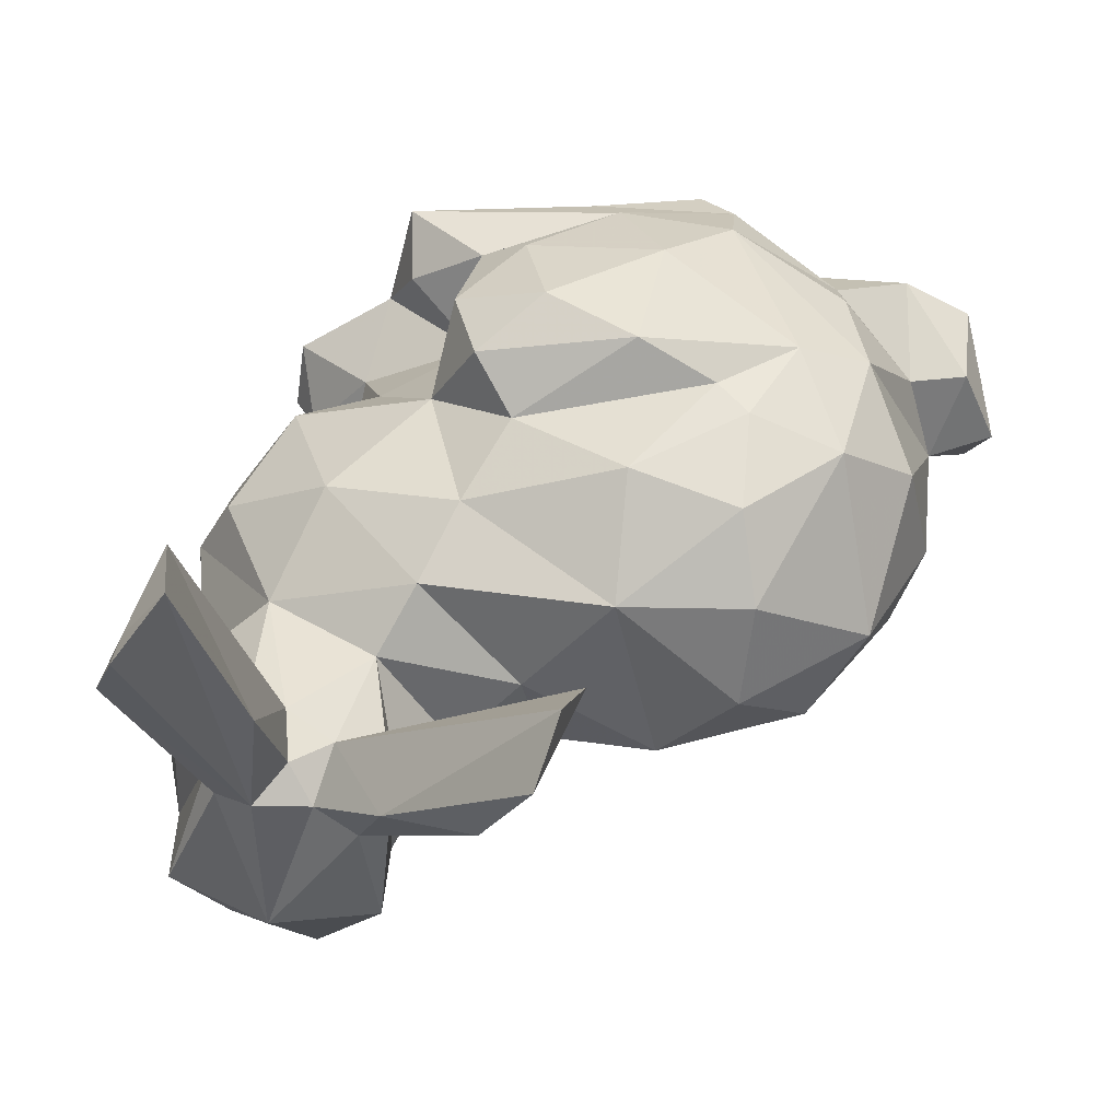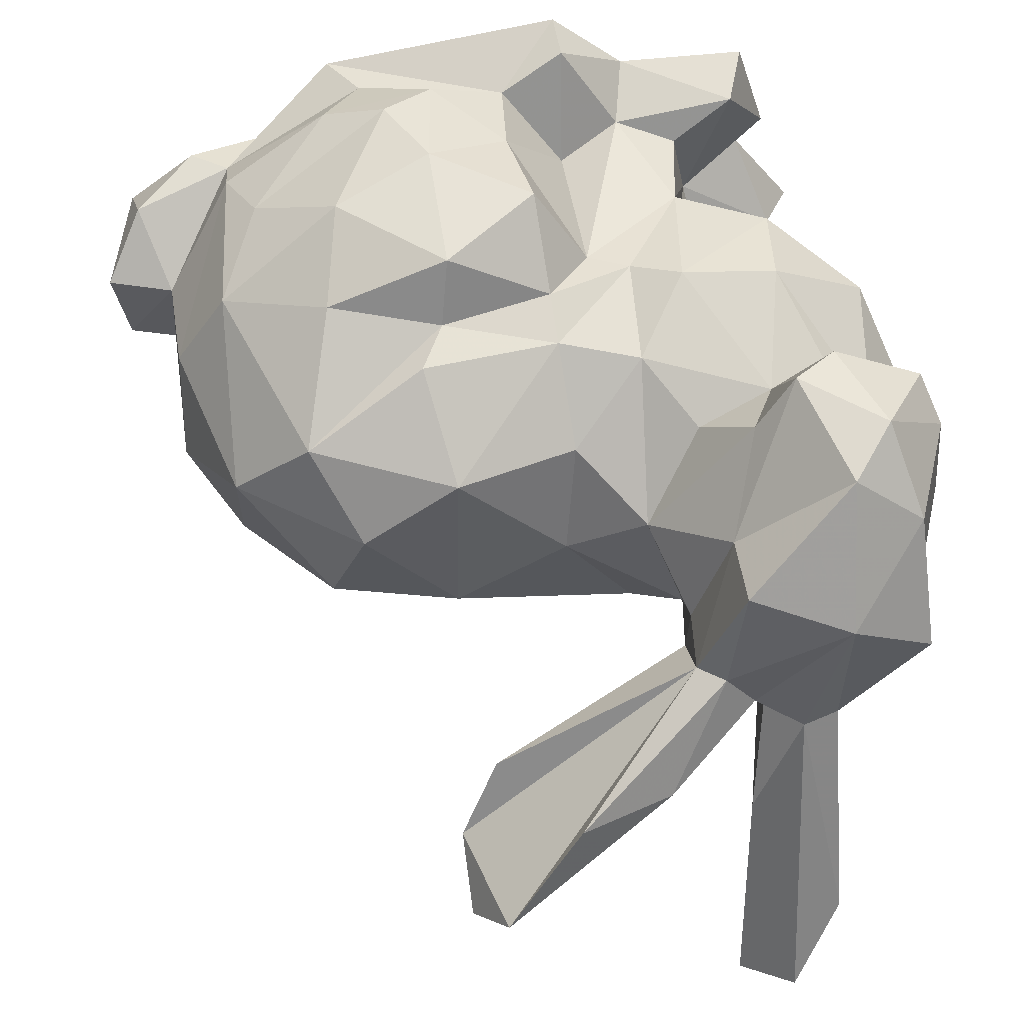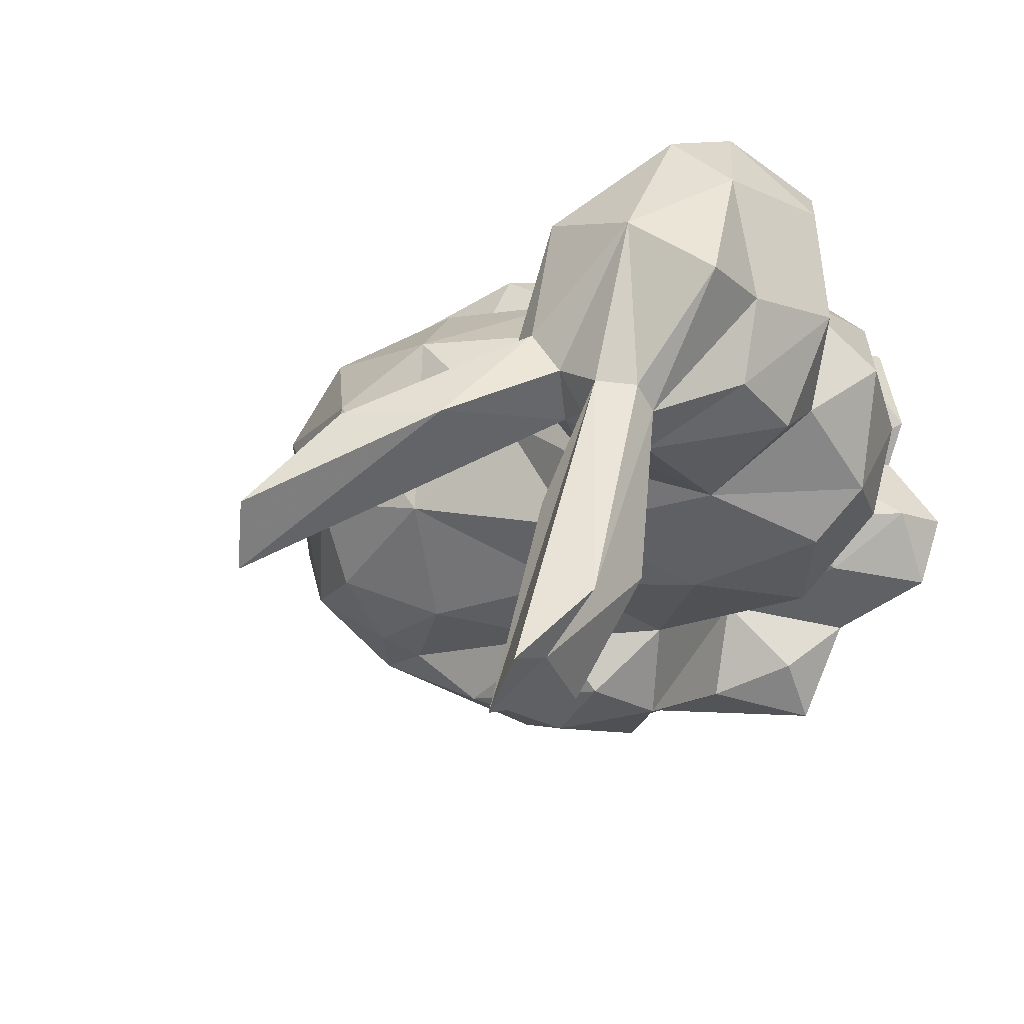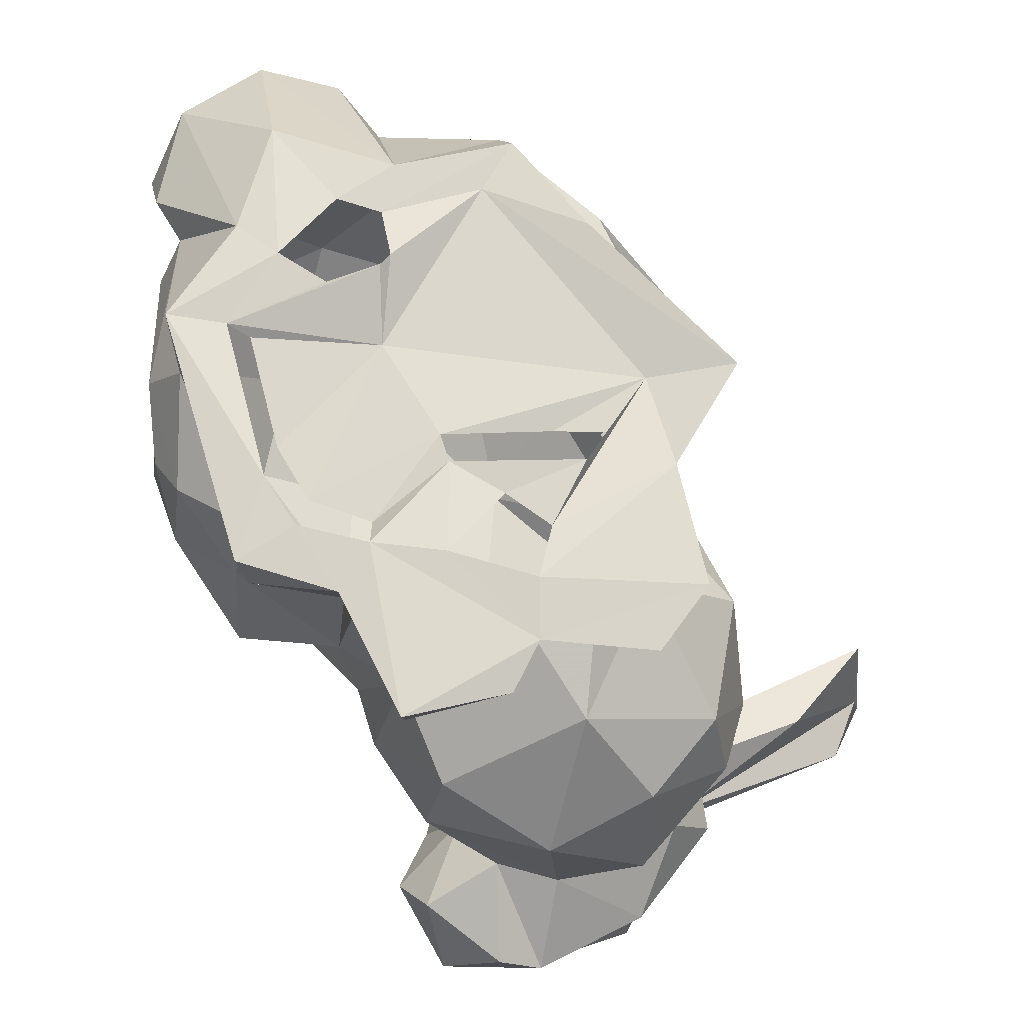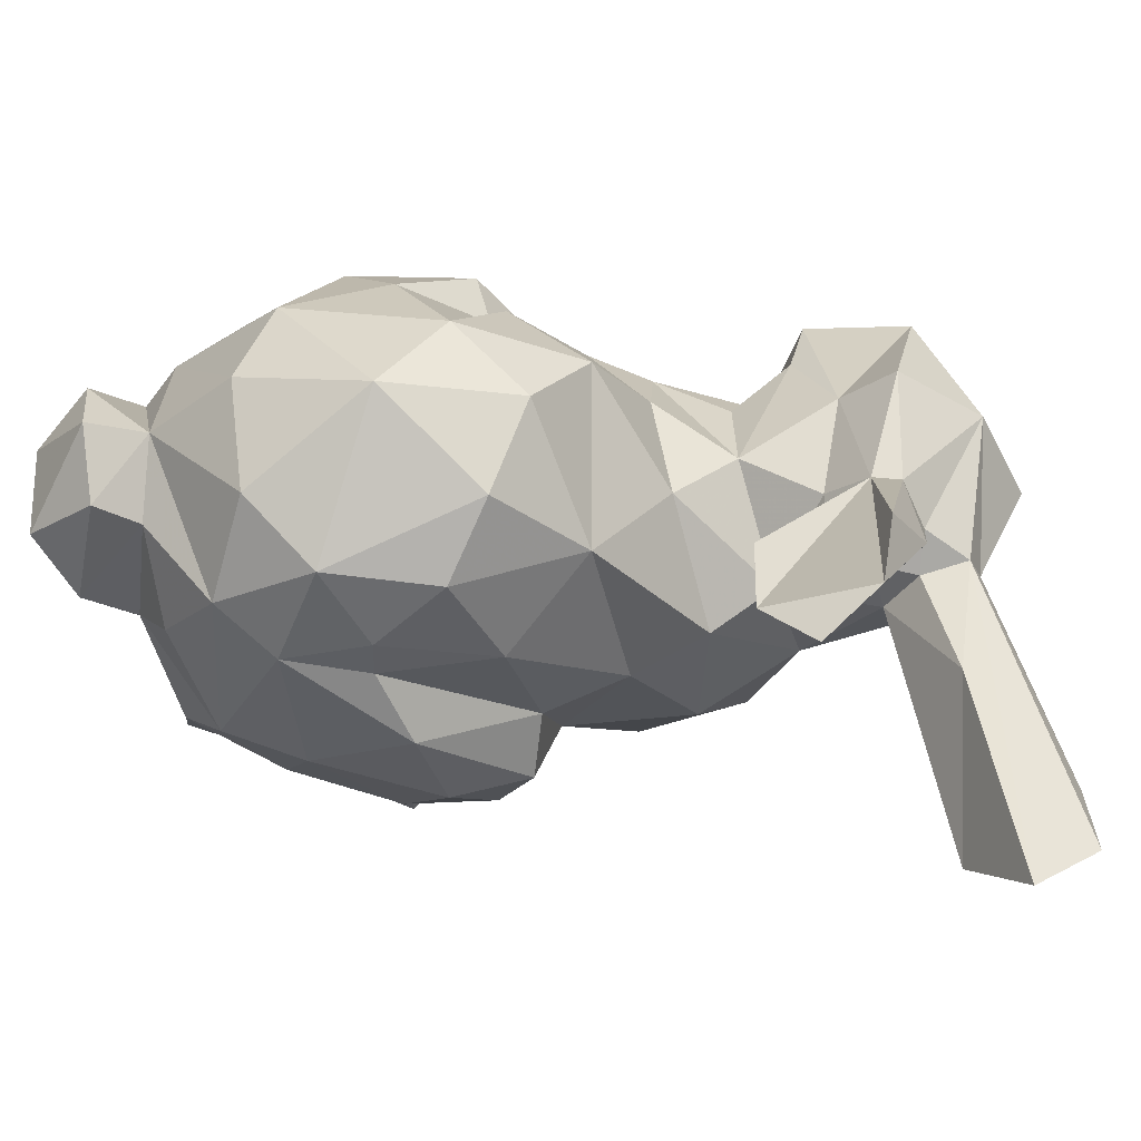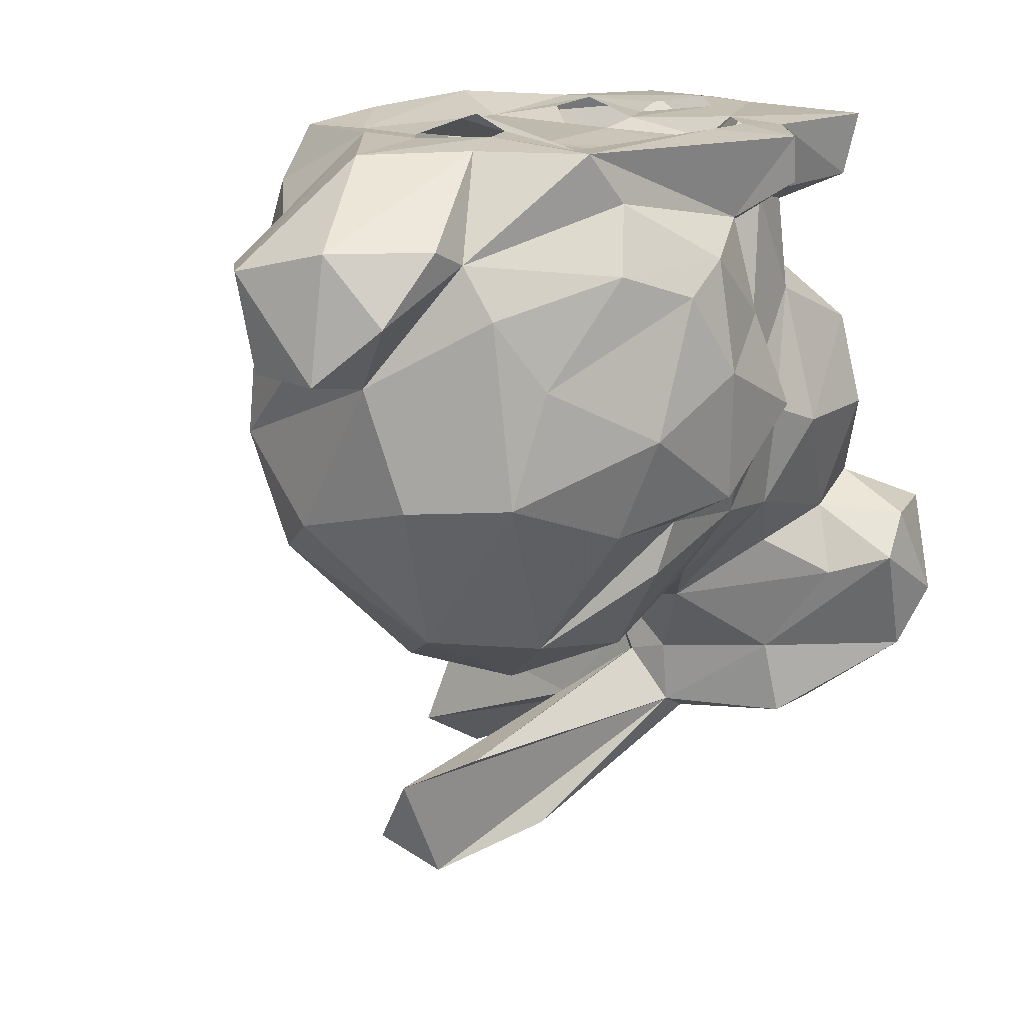
<metadata>
{"format":"obj","ext":"obj","renderer":"f3d","projection":"perspective","resolution":1024,"background":"white","views":[{"elev":-51.0,"azim":-165.9,"up":"+Y"},{"elev":-34.9,"azim":0.4,"up":"+Y"},{"elev":-18.3,"azim":36.3,"up":"+Z"},{"elev":69.4,"azim":58.6,"up":"+Y"},{"elev":-15.4,"azim":-39.0,"up":"+Z"},{"elev":14.4,"azim":-50.9,"up":"+Y"}]}
</metadata>
<code>
o model
v 0.9428 -0.6427 0.1084
v 0.8617 -0.2283 -0.06168
v -0.00068 -0.4837 0.02631
v 0.02331 -0.3694 0.316
v 0.4754 0.7184 0.5179
v -0.5428 -0.5637 0.1582
v 0.4543 -0.8791 0.3611
v 0.855 0.2641 0.03481
v -1.306 0.3457 0.1651
v 0.2774 -1.129 -0.2046
v 0.6344 -0.9476 -0.1472
v 0.5146 -1.015 -0.4717
v 0.5078 -1.229 -1.057
v -0.2883 -0.4985 0.3241
v -0.3013 -0.511 -0.1919
v 0.6107 0.896 -0.2391
v 0.9797 -0.3786 0.4377
v 0.8225 0.1844 0.321
v 0.06732 0.6229 -0.2869
v 0.597 -0.3317 -0.2818
v 0.9503 -0.8596 0.1185
v 0.7299 -0.9277 0.2783
v -0.6446 -0.5278 -0.1124
v -0.6454 -0.05076 -0.4801
v 0.7294 -0.8948 -0.1647
v 0.9472 0.00273 0.1096
v 0.7754 -1.166 -0.7796
v 0.3383 -0.8818 0.04075
v 0.4165 -0.9215 0.03903
v 1.006 -0.3656 0.132
v 0.8108 -0.5294 0.6511
v 0.7175 -0.6864 0.6065
v 0.6539 -1.324 -0.9665
v 0.3125 0.3815 -0.3572
v 0.5333 -0.8588 -0.1875
v 0.3434 0.5851 0.1261
v 0.6879 -0.2809 0.6219
v -0.2547 0.15 -0.7277
v 0.3192 -0.7408 -0.07389
v 0.5311 -0.7236 -0.2468
v 0.5813 -0.3904 0.6514
v -0.2596 -1.293 -0.5749
v -1.082 -0.07754 -0.08344
v -1.157 0.5894 -0.2309
v -1.306 0.6018 -0.08067
v 0.6333 -0.7116 -0.2649
v -0.3797 -0.25 0.5172
v 0.5647 0.06156 0.5395
v 0.7068 -0.1836 0.4119
v -0.3699 0.5958 0.6898
v -0.9944 0.8618 0.03571
v -1.03 0.1265 -0.3201
v 0.5182 0.8923 0.1707
v 0.542 -0.258 0.4333
v -0.4961 0.5138 0.6968
v 0.9059 -0.6867 0.4434
v 0.3306 -0.7135 0.03318
v -0.09099 0.8274 0.4515
v -0.67 0.5781 0.6098
v -0.582 0.7424 0.5452
v -0.6344 -0.09284 0.5798
v 0.5581 0.3028 0.4782
v -1.118 0.3425 -0.07792
v -0.6157 0.1676 0.6875
v -1.073 0.6613 0.357
v -0.9662 0.6169 0.351
v 0.4268 -0.7856 -0.1595
v -0.7372 0.8841 -0.1712
v 0.4295 0.5105 -0.206
v 0.655 -1.198 -0.9368
v 0.5637 -0.9437 -0.9749
v 0.3504 -0.3352 0.3676
v 0.6831 -0.8205 -0.6538
v -0.331 -0.1173 0.5332
v 0.3103 0.4121 0.446
v 0.3139 0.898 -0.3365
v 0.3115 0.05038 0.5487
v -1.218 0.4902 0.3167
v -1.125 0.315 0.1653
v 0.202 0.7561 -0.4743
v 0.1989 -0.1768 0.4663
v -0.3677 0.31 0.7377
v -0.6845 -0.4114 0.37
v 0.6848 0.8817 -0.05667
v -0.8009 0.8695 0.246
v 0.317 0.6567 0.4126
v 0.1511 0.6896 0.4565
v 0.2166 -0.5057 0.1605
v -0.8634 0.06932 -0.453
v 0.1734 0.1017 0.5146
v 0.03679 -1.247 -0.1972
v 0.05801 0.1436 0.5018
v -0.02257 -0.1533 0.5007
v -0.004951 0.5903 0.4041
v -0.3145 -0.02931 0.6943
v -0.04314 -0.02032 0.5444
v -1.27 0.3471 -0.05378
v -0.006593 0.7521 0.6705
v -0.3974 -0.2789 -0.4412
v -0.1736 0.6712 0.5962
v -0.1592 -1.402 -0.4392
v 0.3589 0.7172 0.1534
v 0.1205 0.1338 -0.4831
v 0.1726 0.9056 -0.6027
v -0.08589 0.1832 0.7172
v -0.1598 0.4281 0.6594
v 0.883 -0.6199 -0.1114
v -0.9293 0.0184 0.475
v -0.1928 -1.001 -0.2602
v 0.1663 0.8767 0.512
v -0.7293 0.7387 -0.4732
v -0.9896 0.4236 -0.326
v -0.9667 0.6019 -0.2459
v -0.02983 0.8719 0.6824
v -0.9282 -0.1945 -0.2887
v 0.4178 0.5984 -0.05961
v -1.267 0.6625 0.1735
v 0.4286 -0.6804 0.3308
v 0.484 -0.4386 0.5074
v -0.9533 0.4859 0.4346
v -1.072 0.003232 0.2467
v 0.04773 -0.2495 -0.42
v -0.8547 0.3089 0.5221
v -0.1105 -0.06944 -0.5137
v -0.2881 -1.106 -0.4614
v -0.6808 0.8706 0.5136
v 0.5086 0.8832 0.5418
v -0.02456 0.6842 -0.5462
v 0.7214 0.02336 -0.3491
v -0.6379 0.8787 -0.4574
v 0.02051 0.8831 0.1207
v 0.1028 0.895 0.3888
v 0.8252 -0.2117 0.2929
v 0.9219 -0.2862 0.5333
v -0.05957 0.8589 0.09913
v 0.8866 -0.4044 -0.1657
v -0.3376 0.901 -0.495
v 0.6247 0.7583 -0.04952
v 0.5874 0.8623 0.2875
v -0.04981 0.0412 -0.6643
v -0.7298 0.5528 -0.5417
v -0.5703 0.8707 -0.3278
v -0.4746 0.003865 -0.6314
v 0.4994 -0.9133 -0.07701
v 0.003297 0.2695 -0.6872
v -0.8966 -0.3831 0.1692
v -0.7159 -0.142 -0.4333
v 0.4157 0.688 -0.2076
v 0.3257 -0.5204 -0.1875
v 0.06743 0.8366 -0.142
v 0.4065 -0.1164 -0.4529
v -0.6632 -0.384 -0.3221
v -0.7321 0.8796 -0.002113
v 0.7315 -0.8267 -0.2163
v 0.7709 0.2834 -0.2071
v 0.5281 0.2788 -0.4205
v 0.8528 0.06514 -0.2052
v 0.1855 -0.4165 -0.3134
v -0.6428 0.8761 -0.07936
v -0.2506 0.8216 0.4471
v 0.2204 0.9055 0.2449
v 0.1599 0.8831 0.04889
v 0.1967 0.9101 -0.1575
v -0.4292 0.6809 -0.5915
v -0.5545 0.3883 -0.6279
v -0.1913 0.4486 -0.6946
v 0.04423 0.8404 0.3501
v -0.5159 0.9109 -0.03252
v -0.6728 0.8907 0.1984
v -0.5841 0.8628 0.3963
v -0.1735 0.891 0.5195
v -0.5 0.924 0.006195
v -0.7543 0.8645 0.07395
v -0.3434 0.8404 0.09593
v -0.02569 0.8934 0.5164
v -0.531 0.8398 0.362
v 0.6439 0.4848 0.1098
v -0.5421 0.8906 0.1363
v 0.3909 0.9141 0.09571
v 0.2932 0.8981 -0.000362
v 0.07201 0.8533 -0.4054
v 0.1531 0.8831 -0.2406
f 25 21 22
f 12 11 35
f 15 6 23
f 20 46 40
f 37 41 31
f 41 32 31
f 46 71 40
f 52 43 79
f 1 21 154
f 48 54 49
f 59 55 50
f 64 61 95
f 112 52 63
f 59 50 60
f 63 52 79
f 64 95 82
f 62 77 48
f 48 77 54
f 54 81 72
f 77 81 54
f 77 62 75
f 65 78 66
f 100 60 50
f 15 14 6
f 81 88 72
f 5 87 86
f 90 77 75
f 28 91 29
f 77 90 81
f 61 83 74
f 75 92 90
f 4 88 81
f 87 92 75
f 93 81 90
f 43 146 121
f 74 83 47
f 28 29 7
f 92 96 90
f 96 93 90
f 94 92 87
f 14 3 4
f 93 4 81
f 79 78 9
f 93 14 4
f 55 64 82
f 83 6 14
f 5 86 102
f 14 47 83
f 95 96 105
f 1 154 107
f 78 79 66
f 106 82 105
f 74 47 93
f 82 95 105
f 47 14 93
f 45 97 9
f 50 55 82
f 29 91 10
f 59 123 55
f 41 118 32
f 32 118 7
f 54 41 37
f 119 41 54
f 101 125 42
f 117 78 65
f 119 118 41
f 66 60 126
f 110 5 127
f 54 72 119
f 108 64 123
f 119 88 118
f 108 146 83
f 119 72 88
f 120 123 59
f 68 44 45
f 108 61 64
f 108 83 61
f 108 121 146
f 126 60 100
f 114 98 110
f 79 121 120
f 85 65 66
f 130 111 68
f 125 28 109
f 142 181 104
f 117 9 78
f 120 108 123
f 103 122 124
f 120 121 108
f 125 101 28
f 174 135 181
f 66 120 59
f 45 51 68
f 66 59 60
f 114 100 98
f 67 125 109
f 66 79 120
f 87 75 86
f 55 123 64
f 101 91 28
f 39 109 28
f 71 12 40
f 174 58 135
f 76 19 80
f 141 112 113
f 2 30 136
f 141 113 111
f 52 89 115
f 30 107 136
f 158 149 3
f 87 5 110
f 40 12 35
f 8 26 157
f 138 102 116
f 18 26 8
f 19 34 103
f 126 85 66
f 111 113 68
f 1 56 21
f 39 28 57
f 132 110 127
f 5 102 139
f 12 71 13
f 52 115 43
f 118 28 7
f 117 45 9
f 118 57 28
f 51 45 117
f 43 121 79
f 149 57 88
f 79 9 97
f 30 2 133
f 63 79 97
f 26 133 2
f 15 3 14
f 33 27 11
f 13 33 11
f 154 21 25
f 25 22 11
f 30 56 1
f 144 22 29
f 127 5 139
f 7 22 32
f 11 22 144
f 11 144 35
f 43 115 146
f 3 88 4
f 149 88 3
f 57 118 88
f 139 102 53
f 29 22 7
f 115 23 146
f 61 74 95
f 6 83 146
f 101 10 91
f 23 6 146
f 13 11 12
f 67 10 42
f 106 50 82
f 25 11 27
f 105 96 92
f 92 106 105
f 92 94 106
f 74 93 96
f 67 109 39
f 102 75 36
f 56 32 22
f 115 152 23
f 37 31 134
f 100 106 94
f 62 48 18
f 48 133 18
f 31 32 56
f 133 48 49
f 98 100 94
f 102 86 75
f 53 138 84
f 18 133 26
f 98 94 87
f 36 116 102
f 22 21 56
f 110 98 87
f 29 10 144
f 96 95 74
f 134 31 17
f 31 56 17
f 99 122 15
f 27 33 70
f 73 70 71
f 15 152 99
f 103 140 145
f 154 27 70
f 73 154 70
f 145 128 19
f 73 46 154
f 104 76 80
f 145 19 103
f 152 115 147
f 17 56 30
f 156 155 129
f 142 168 174
f 1 107 30
f 25 27 154
f 99 124 122
f 155 157 129
f 97 44 63
f 135 150 181
f 53 102 138
f 2 20 157
f 124 24 143
f 69 155 156
f 107 154 46
f 138 148 16
f 26 2 157
f 138 16 84
f 155 8 157
f 144 10 67
f 116 69 148
f 116 148 138
f 19 128 80
f 63 113 112
f 24 89 143
f 176 160 174
f 147 89 24
f 124 143 140
f 63 44 113
f 131 132 161
f 131 161 162
f 131 162 163
f 144 67 35
f 143 38 140
f 67 40 35
f 3 15 158
f 24 124 99
f 67 149 40
f 158 15 122
f 23 152 15
f 149 158 20
f 158 151 20
f 57 149 39
f 44 97 45
f 115 89 147
f 50 106 100
f 152 147 99
f 158 122 151
f 157 20 129
f 136 46 20
f 76 16 148
f 20 40 149
f 136 107 46
f 68 113 44
f 39 149 67
f 112 141 52
f 129 20 151
f 141 89 52
f 103 151 122
f 141 165 89
f 148 34 19
f 76 148 19
f 140 103 124
f 168 172 174
f 111 164 141
f 2 136 20
f 165 143 89
f 141 164 165
f 99 147 24
f 38 143 165
f 165 166 38
f 34 156 103
f 164 166 165
f 69 34 148
f 130 137 111
f 156 151 103
f 137 104 111
f 128 164 111
f 135 167 131
f 111 104 128
f 42 10 101
f 167 132 131
f 70 13 71
f 128 145 164
f 145 166 164
f 129 151 156
f 156 34 69
f 166 145 38
f 137 142 104
f 145 140 38
f 67 42 125
f 169 126 170
f 126 171 170
f 175 110 132
f 46 73 71
f 51 153 68
f 153 169 173
f 85 126 169
f 68 153 159
f 51 169 153
f 51 85 169
f 133 17 30
f 117 65 85
f 133 49 17
f 49 134 17
f 159 142 130
f 130 142 137
f 142 174 181
f 49 37 134
f 58 167 135
f 8 177 18
f 155 177 8
f 114 175 171
f 117 85 51
f 62 18 177
f 69 116 177
f 170 174 172
f 54 37 49
f 169 170 178
f 76 179 16
f 53 84 16
f 176 174 170
f 116 36 177
f 177 75 62
f 178 170 172
f 179 53 16
f 36 75 177
f 142 159 168
f 76 180 179
f 104 181 76
f 53 127 139
f 161 53 179
f 180 76 181
f 163 180 181
f 182 163 181
f 104 80 128
f 70 33 13
f 177 155 69
f 126 100 114
f 126 114 171
f 132 53 161
f 68 159 130
f 181 150 182
f 174 160 58
f 162 180 163
f 127 53 132
f 114 110 175

</code>
